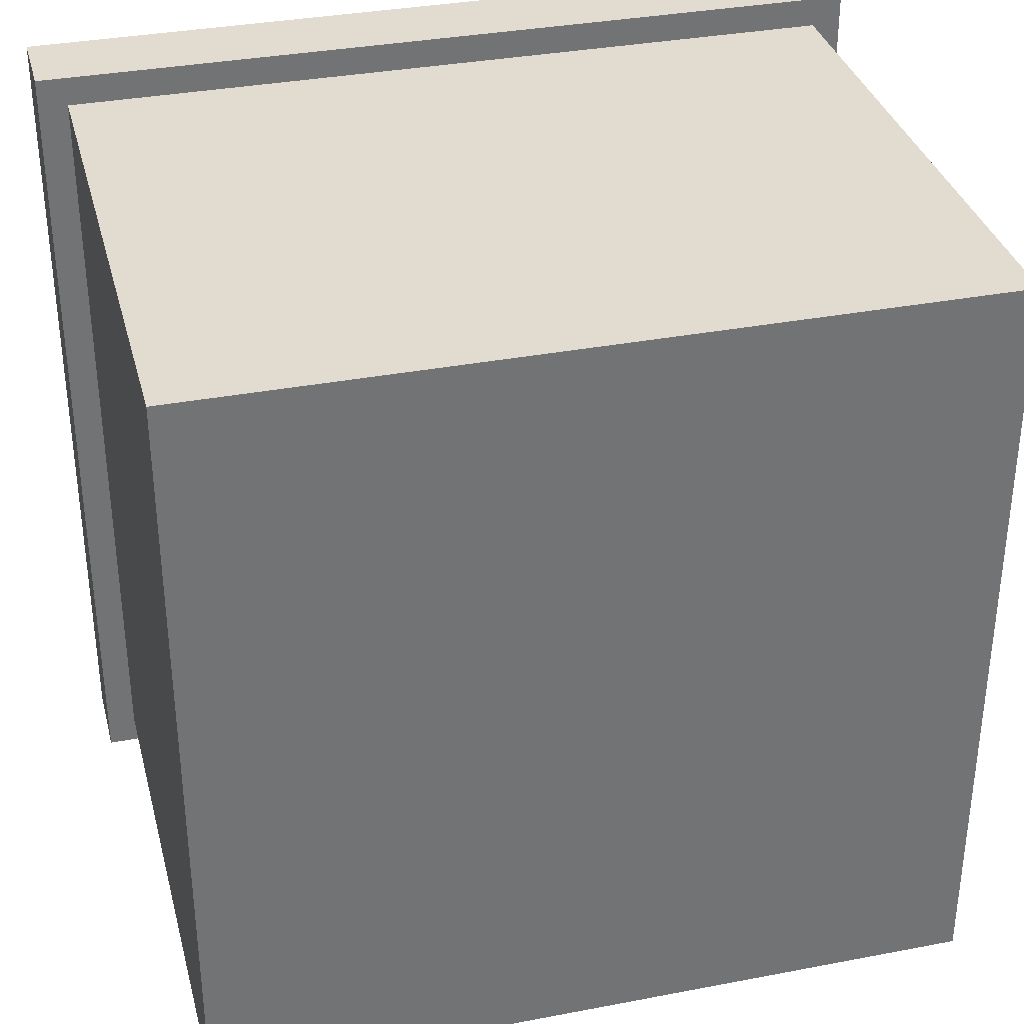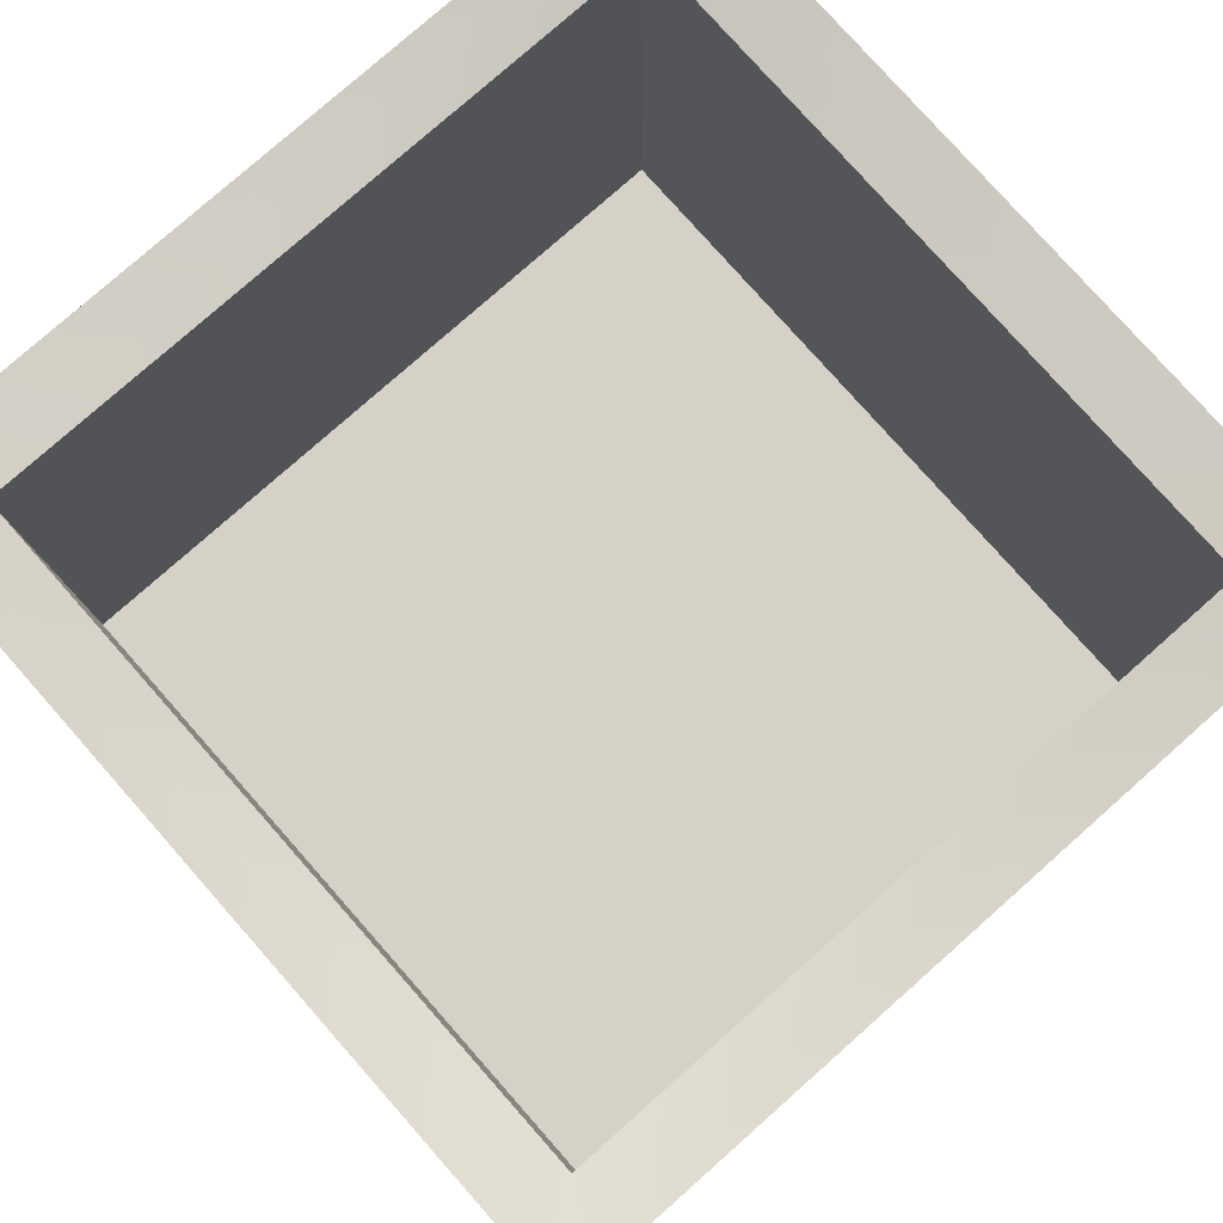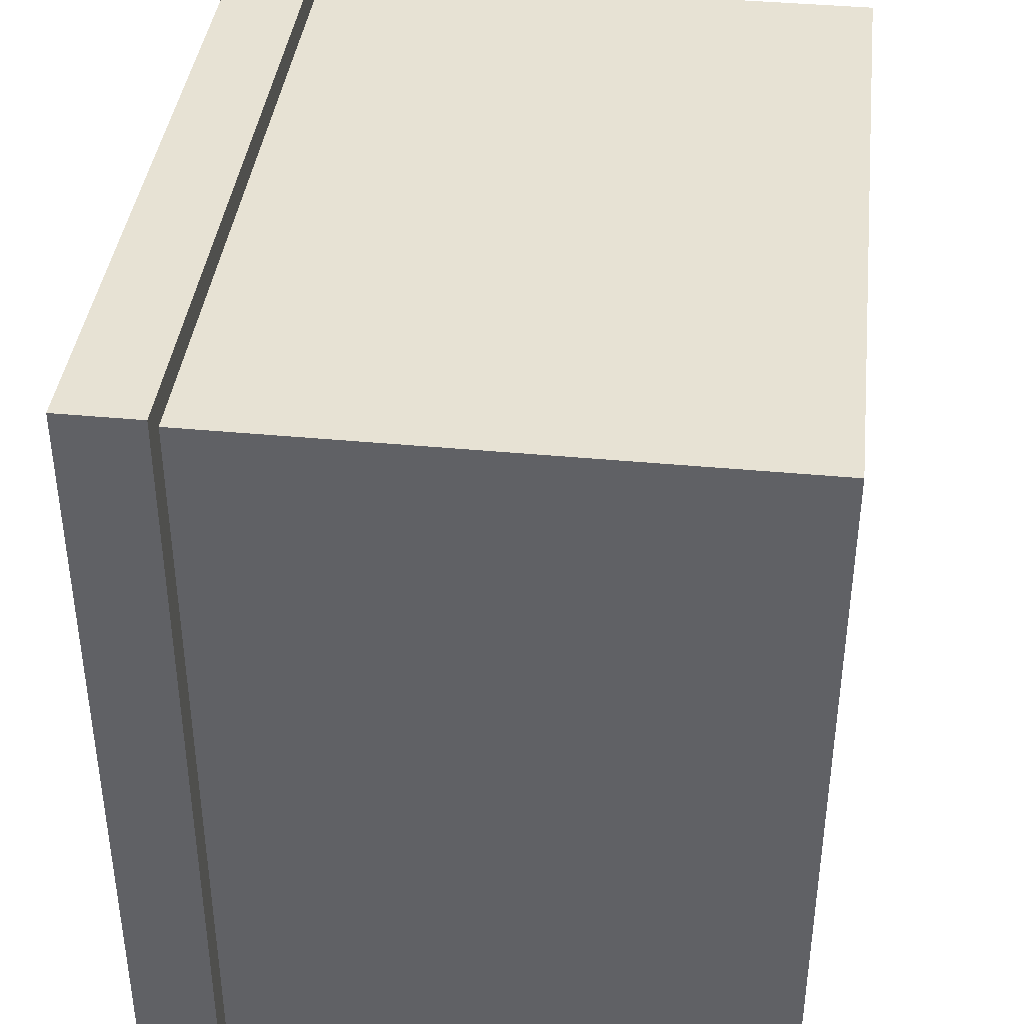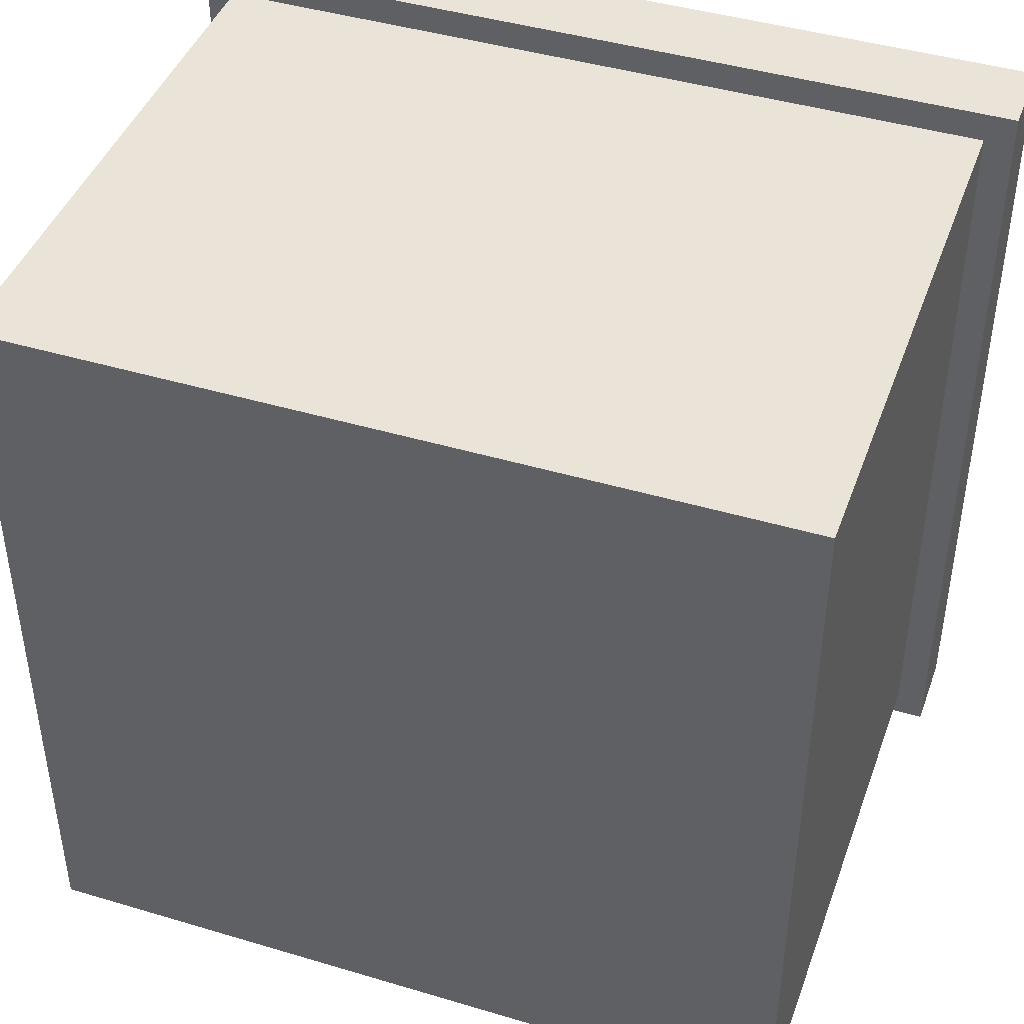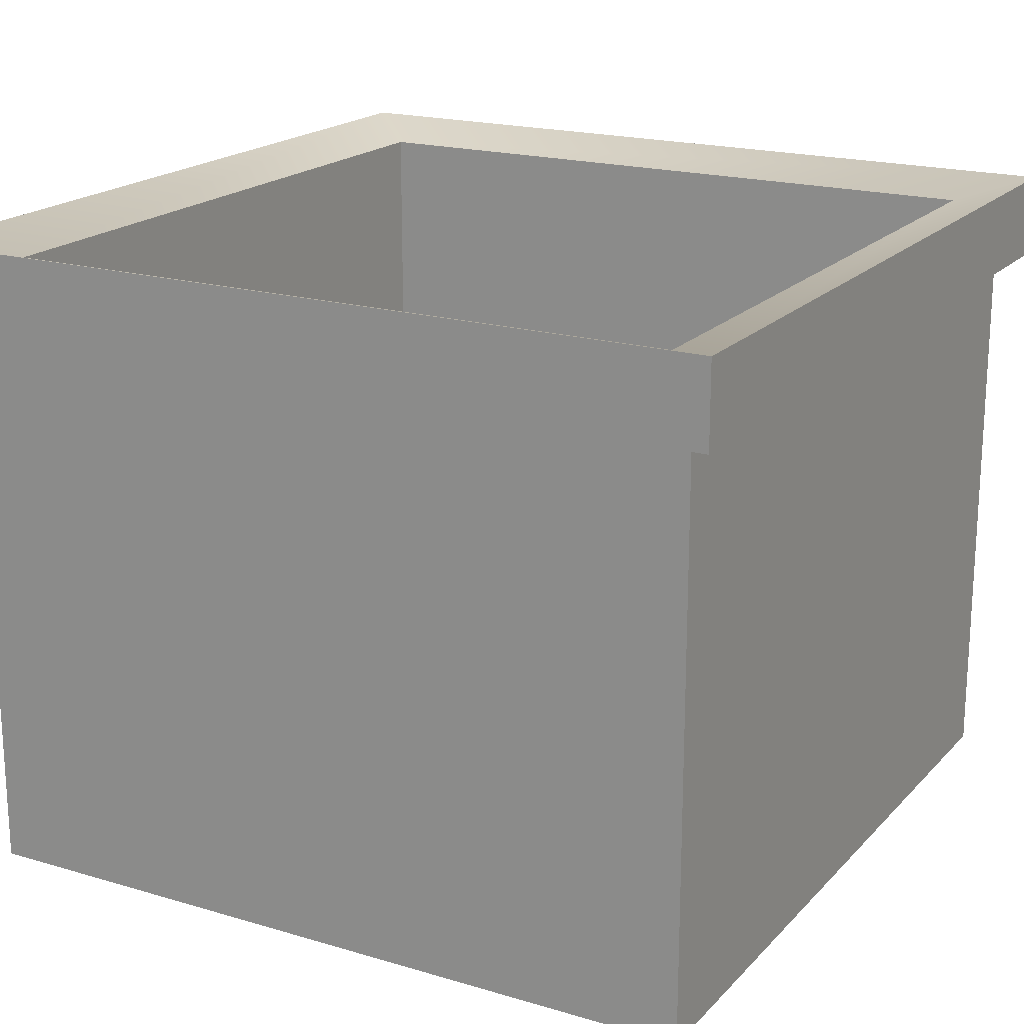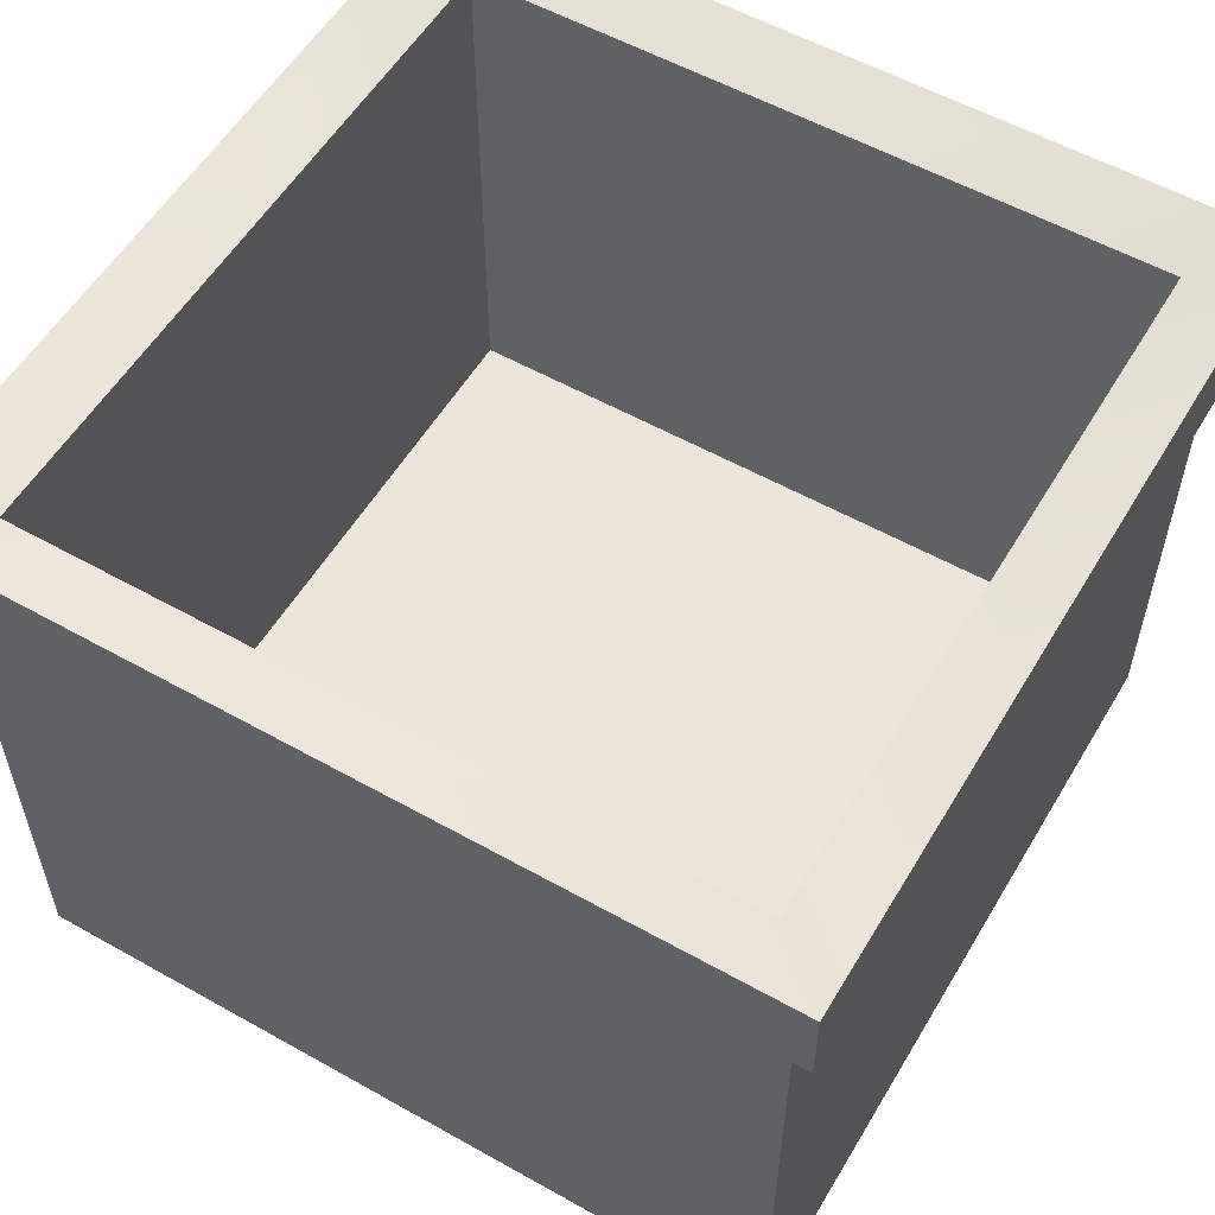
<metadata>
{"format":"obj","ext":"obj","renderer":"f3d","projection":"perspective","resolution":1024,"background":"white","views":[{"elev":34.5,"azim":-14.4,"up":"+Z"},{"elev":79.0,"azim":48.5,"up":"+Y"},{"elev":39.8,"azim":-83.3,"up":"+Z"},{"elev":43.5,"azim":19.4,"up":"+Z"},{"elev":19.1,"azim":119.2,"up":"+Y"},{"elev":55.9,"azim":120.5,"up":"+Y"}]}
</metadata>
<code>
g default
v -3.893 0.05312 3.818
v 3.752 0.05312 3.818
v -3.519 6.343 3.443
v 3.378 6.343 3.443
v -3.519 6.343 -3.453
v 3.378 6.343 -3.453
v -3.893 0.05312 -3.828
v 3.752 0.05312 -3.828
v -3.893 5.719 3.818
v 3.752 5.719 3.818
v 3.752 5.719 -3.828
v -3.893 5.719 -3.828
v -4.181 5.719 4.106
v 4.04 5.719 4.106
v 4.04 6.538 4.106
v -4.181 6.538 4.106
v -4.181 6.538 -4.116
v 4.04 6.538 -4.116
v 4.04 5.719 -4.116
v -4.181 5.719 -4.116
v -3.519 1.105 3.443
v 3.378 1.105 3.443
v 3.378 1.105 -3.453
v -3.519 1.105 -3.453
g Rubbish_Bin_1
f 13 14 15 16
f 21 22 23 24
f 17 18 19 20
f 7 8 2 1
f 14 19 18 15
f 20 13 16 17
f 1 2 10 9
f 2 8 11 10
f 12 11 8 7
f 7 1 9 12
f 9 10 14 13
f 4 3 16 15
f 5 6 18 17
f 11 12 20 19
f 10 11 19 14
f 6 4 15 18
f 12 9 13 20
f 3 5 17 16
f 3 4 22 21
f 4 6 23 22
f 6 5 24 23
f 5 3 21 24

</code>
